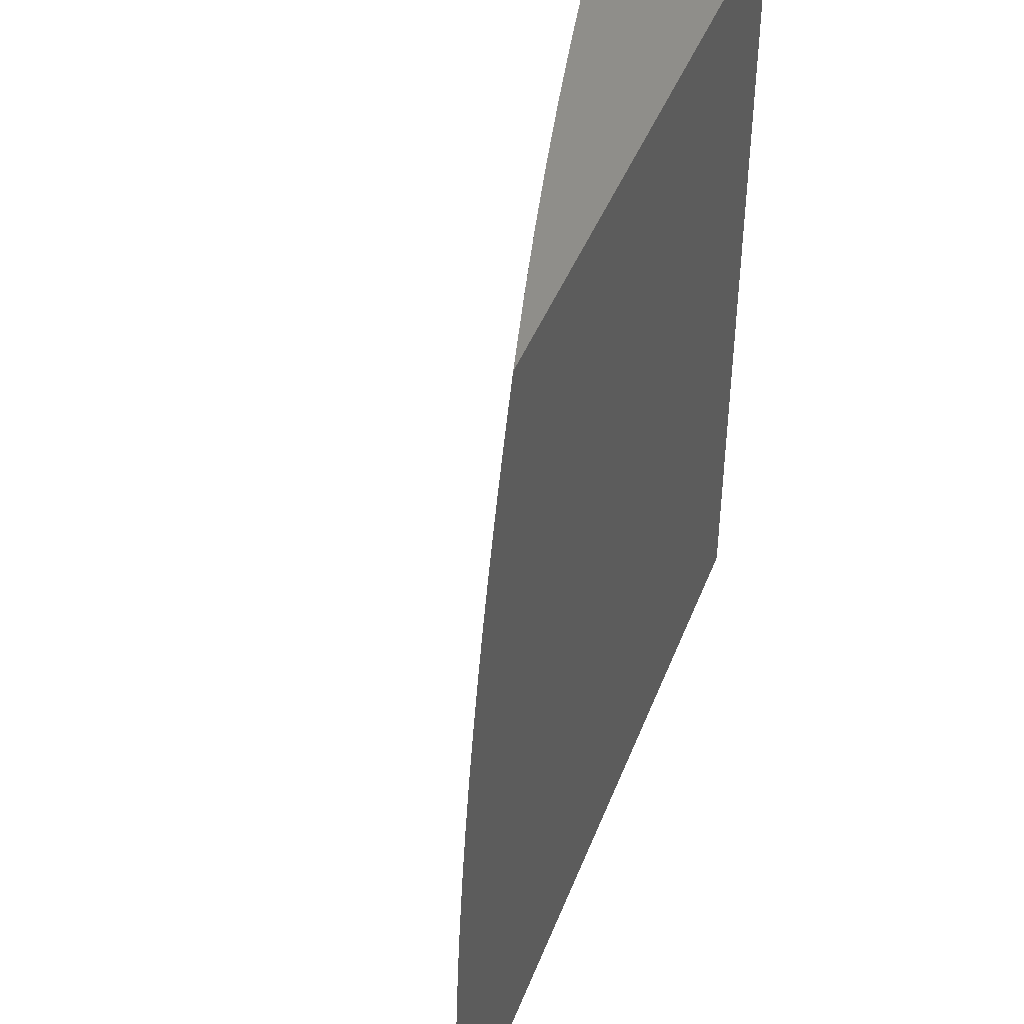
<metadata>
{"format":"stl","ext":"stl","renderer":"f3d","projection":"perspective","resolution":1024,"background":"white","views":[{"elev":44.1,"azim":110.4,"up":"+Y"}]}
</metadata>
<code>
# stl→obj: 440 verts, 876 faces
v 2.87 0 11.03
v 2.993 0 11
v 2.93 0.03933 11.02
v 2.992 0.06376 11
v 2.929 0.07887 11.02
v 2.99 0.1275 11
v 2.928 0.1186 11.02
v 2.926 0.1585 11.02
v 2.864 0.1552 11.04
v 2.861 0.1945 11.04
v 2.799 0.1902 11.05
v 2.796 0.2288 11.05
v 2.735 0.2238 11.07
v 2.731 0.2616 11.07
v 2.669 0.2557 11.08
v 2.665 0.2929 11.08
v 2.603 0.2861 11.1
v 2.599 0.3225 11.1
v 2.537 0.3149 11.12
v 2.532 0.3505 11.12
v 2.471 0.342 11.13
v 2.466 0.3769 11.13
v 2.404 0.3676 11.15
v 2.399 0.4017 11.15
v 2.338 0.3914 11.16
v 2.331 0.4248 11.16
v 2.27 0.4136 11.17
v 2.264 0.4462 11.17
v 2.203 0.4342 11.19
v 2.196 0.4659 11.19
v 2.136 0.453 11.2
v 2.129 0.4839 11.2
v 2.069 0.4702 11.21
v 2.061 0.5001 11.21
v 2.001 0.4856 11.23
v 2 0.5007 11.22
v 2 0.3756 11.23
v 2.986 0.1912 11
v 2.923 0.1987 11.02
v 2.858 0.2339 11.04
v 2.793 0.2676 11.05
v 2.727 0.2997 11.07
v 2.661 0.3302 11.08
v 2.594 0.3591 11.1
v 2.527 0.3863 11.12
v 2.46 0.4119 11.13
v 2.392 0.4359 11.15
v 2.325 0.4581 11.16
v 2.257 0.4787 11.17
v 2.189 0.4976 11.19
v 2.121 0.5147 11.2
v 2.053 0.5301 11.21
v 2.045 0.5602 11.21
v 2.036 0.5902 11.21
v 2.105 0.5765 11.2
v 2.095 0.6074 11.2
v 2.164 0.5928 11.19
v 2.155 0.6246 11.19
v 2.224 0.6092 11.17
v 2.214 0.6418 11.17
v 2.284 0.6255 11.16
v 2.274 0.659 11.16
v 2.343 0.6419 11.15
v 2.333 0.6763 11.15
v 2.403 0.6583 11.13
v 2.393 0.6935 11.13
v 2.463 0.6746 11.12
v 2.452 0.7108 11.12
v 2.523 0.691 11.1
v 2.512 0.728 11.1
v 2.582 0.7074 11.08
v 2.571 0.7453 11.08
v 2.642 0.7238 11.07
v 2.631 0.7625 11.07
v 2.702 0.7402 11.05
v 2.69 0.7798 11.05
v 2.762 0.7566 11.04
v 2.75 0.7971 11.04
v 2.822 0.7729 11.02
v 2.81 0.8143 11.02
v 2.873 0.8187 11
v 2.854 0.8796 11
v 2.981 0.2548 11
v 2.92 0.239 11.02
v 2.855 0.2735 11.04
v 2.789 0.3064 11.05
v 2.722 0.3378 11.07
v 2.655 0.3676 11.08
v 2.588 0.3957 11.1
v 2.521 0.4222 11.12
v 2.453 0.447 11.13
v 2.386 0.4701 11.15
v 2.318 0.4916 11.16
v 2.25 0.5113 11.17
v 2.181 0.5293 11.19
v 2.113 0.5456 11.2
v 2.916 0.2794 11.02
v 2.975 0.3183 11
v 2.912 0.32 11.02
v 2.907 0.3608 11.02
v 2.845 0.3531 11.04
v 2.84 0.3931 11.04
v 2.778 0.3846 11.05
v 2.773 0.4238 11.05
v 2.711 0.4145 11.07
v 2.705 0.4529 11.07
v 2.643 0.4427 11.08
v 2.637 0.4803 11.08
v 2.575 0.4692 11.1
v 2.568 0.5061 11.1
v 2.507 0.4941 11.12
v 2.5 0.5301 11.12
v 2.439 0.5173 11.13
v 2.431 0.5525 11.13
v 2.37 0.5388 11.15
v 2.362 0.5731 11.15
v 2.302 0.5585 11.16
v 2.293 0.592 11.16
v 2.233 0.5765 11.17
v 2.967 0.3818 11
v 2.902 0.4016 11.02
v 2.834 0.4332 11.04
v 2.766 0.4632 11.05
v 2.698 0.4915 11.07
v 2.629 0.5181 11.08
v 2.56 0.543 11.1
v 2.491 0.5662 11.12
v 2.422 0.5877 11.13
v 2.353 0.6075 11.15
v 2.958 0.445 11
v 2.895 0.4426 11.02
v 2.827 0.4734 11.04
v 2.759 0.5026 11.05
v 2.69 0.5301 11.07
v 2.621 0.5559 11.08
v 2.552 0.58 11.1
v 2.482 0.6024 11.12
v 2.413 0.623 11.13
v 2.888 0.4837 11.02
v 2.947 0.5082 11
v 2.881 0.5249 11.02
v 2.935 0.571 11
v 2.873 0.5661 11.02
v 2.864 0.6074 11.02
v 2.803 0.5945 11.04
v 2.794 0.635 11.04
v 2.733 0.6212 11.05
v 2.724 0.6609 11.05
v 2.663 0.6462 11.07
v 2.653 0.685 11.07
v 2.593 0.6695 11.08
v 2.922 0.6335 11
v 2.854 0.6488 11.02
v 2.784 0.6755 11.04
v 2.713 0.7005 11.05
v 2.907 0.6956 11
v 2.844 0.6901 11.02
v 2.773 0.716 11.04
v 2.833 0.7315 11.02
v 2.891 0.7574 11
v 2.834 0.94 11
v 2.783 0.897 11.02
v 2.797 0.8557 11.02
v 2.737 0.8376 11.04
v 2.678 0.8194 11.05
v 2.619 0.8013 11.07
v 2.559 0.7831 11.08
v 2.5 0.765 11.1
v 2.441 0.7469 11.12
v 2.382 0.7287 11.13
v 2.322 0.7106 11.15
v 2.263 0.6925 11.16
v 2.204 0.6744 11.17
v 2.145 0.6563 11.19
v 2.086 0.6382 11.2
v 2.027 0.6201 11.21
v 2 0.6257 11.22
v 2.769 0.9383 11.02
v 2.812 1 11
v 2.754 0.9793 11.02
v 2.712 1 11.03
v 2.695 0.9585 11.04
v 2.68 0.999 11.04
v 2.637 0.9378 11.05
v 2.622 0.9773 11.05
v 2.579 0.917 11.07
v 2.564 0.9557 11.07
v 2.52 0.8963 11.08
v 2.506 0.9341 11.08
v 2.462 0.8755 11.1
v 2.448 0.9124 11.1
v 2.404 0.8548 11.12
v 2.39 0.8908 11.12
v 2.345 0.8341 11.13
v 2.332 0.8692 11.13
v 2.287 0.8133 11.15
v 2.274 0.8476 11.15
v 2.229 0.7926 11.16
v 2.216 0.826 11.16
v 2.17 0.7719 11.17
v 2.158 0.8044 11.17
v 2.112 0.7512 11.19
v 2.1 0.7828 11.19
v 2.054 0.7305 11.2
v 2.042 0.7612 11.2
v 2 0.7506 11.21
v 2.03 0.7918 11.2
v 2.017 0.8223 11.2
v 2.088 0.8142 11.19
v 2.074 0.8456 11.19
v 2.145 0.8367 11.17
v 2.132 0.8689 11.17
v 2.203 0.8591 11.16
v 2.189 0.8922 11.16
v 2.26 0.8816 11.15
v 2.246 0.9156 11.15
v 2.318 0.9041 11.13
v 2.303 0.9389 11.13
v 2.376 0.9266 11.12
v 2.361 0.9623 11.12
v 2.433 0.9491 11.1
v 2.418 0.9856 11.1
v 2.491 0.9716 11.08
v 2.509 1 11.08
v 2.549 0.9941 11.07
v 2.611 1 11.05
v 2.408 1 11.1
v 2.345 0.9978 11.12
v 2.306 1 11.12
v 2.288 0.9736 11.13
v 2.216 0.9831 11.15
v 2.231 0.9494 11.15
v 2.16 0.958 11.16
v 2.174 0.9252 11.16
v 2.103 0.933 11.17
v 2.118 0.901 11.17
v 2.047 0.9079 11.19
v 2.061 0.8768 11.19
v 2 0.8753 11.2
v 2.004 0.8526 11.2
v 2.204 1 11.15
v 2.144 0.9907 11.16
v 2.102 1 11.17
v 2.088 0.9648 11.17
v 2.072 0.9965 11.17
v 2.017 0.9698 11.19
v 2 1 11.19
v 2.007 0.68 11.21
v 2.017 0.6501 11.21
v 2 0.2505 11.23
v 2.032 0.3403 11.23
v 2.027 0.3693 11.23
v 2.021 0.3983 11.23
v 2.088 0.3804 11.21
v 2.082 0.4103 11.21
v 2.149 0.3915 11.2
v 2.143 0.4222 11.2
v 2.21 0.4025 11.19
v 2 0.1253 11.24
v 2.052 0.1966 11.23
v 2.049 0.2252 11.23
v 2.045 0.2538 11.23
v 2.11 0.2319 11.21
v 2.107 0.2614 11.21
v 2.172 0.2387 11.2
v 2.168 0.2691 11.2
v 2.234 0.2454 11.19
v 2.23 0.2767 11.19
v 2.295 0.2522 11.17
v 2.291 0.2843 11.17
v 2.357 0.259 11.16
v 2.353 0.292 11.16
v 2.418 0.2658 11.15
v 2.414 0.2996 11.15
v 2.48 0.2725 11.13
v 2.476 0.3072 11.13
v 2.542 0.2793 11.12
v 2 0 11.24
v 2.061 0.05549 11.23
v 2.06 0.08345 11.23
v 2.059 0.1116 11.23
v 2.122 0.08596 11.21
v 2.12 0.1149 11.21
v 2.184 0.08846 11.2
v 2.182 0.1182 11.2
v 2.246 0.09097 11.19
v 2.244 0.1216 11.19
v 2.308 0.09348 11.17
v 2.306 0.125 11.17
v 2.37 0.09599 11.16
v 2.368 0.1283 11.16
v 2.432 0.0985 11.15
v 2.43 0.1317 11.15
v 2.494 0.101 11.13
v 2.492 0.135 11.13
v 2.556 0.1035 11.12
v 2.554 0.1384 11.12
v 2.618 0.106 11.1
v 2.616 0.1417 11.1
v 2.68 0.1086 11.08
v 2.678 0.1451 11.08
v 2.742 0.1111 11.07
v 2.74 0.1485 11.07
v 2.804 0.1136 11.05
v 2.802 0.1518 11.05
v 2.866 0.1161 11.04
v 2.062 0.02767 11.23
v 2.125 0 11.21
v 2.124 0.0285 11.21
v 2.185 0.02933 11.2
v 2.123 0.05715 11.21
v 2.185 0.05882 11.2
v 2.25 0 11.19
v 2.247 0.03016 11.19
v 2.247 0.06049 11.19
v 2.309 0.03099 11.17
v 2.375 0 11.16
v 2.371 0.03183 11.16
v 2.433 0.03266 11.15
v 2.371 0.06383 11.16
v 2.433 0.06549 11.15
v 2.499 0 11.13
v 2.495 0.03349 11.13
v 2.495 0.06716 11.13
v 2.558 0.03432 11.12
v 2.623 0 11.1
v 2.62 0.03516 11.1
v 2.682 0.03599 11.08
v 2.619 0.07051 11.1
v 2.681 0.07218 11.08
v 2.747 0 11.07
v 2.744 0.03683 11.07
v 2.743 0.07385 11.07
v 2.806 0.03766 11.05
v 2.868 0.03849 11.04
v 2.867 0.07719 11.04
v 2.055 0.1681 11.23
v 2.057 0.1398 11.23
v 2.037 0.3114 11.23
v 2.041 0.2826 11.23
v 2.015 0.4274 11.23
v 2.075 0.4402 11.21
v 2.032 0.9389 11.19
v 2.805 0.07552 11.05
v 2.557 0.06884 11.12
v 2.309 0.06216 11.17
v 2.737 0.186 11.07
v 2.676 0.1818 11.08
v 2.614 0.1776 11.1
v 2.552 0.1734 11.12
v 2.49 0.1692 11.13
v 2.428 0.165 11.15
v 2.366 0.1608 11.16
v 2.304 0.1566 11.17
v 2.242 0.1524 11.19
v 2.18 0.1482 11.2
v 2.119 0.144 11.21
v 2.673 0.2187 11.08
v 2.611 0.2136 11.1
v 2.549 0.2086 11.12
v 2.487 0.2035 11.13
v 2.425 0.1984 11.15
v 2.363 0.1934 11.16
v 2.302 0.1883 11.17
v 2.24 0.1833 11.19
v 2.178 0.1782 11.2
v 2.116 0.1732 11.21
v 2.114 0.2025 11.21
v 2.175 0.2084 11.2
v 2.237 0.2143 11.19
v 2.299 0.2202 11.17
v 2.36 0.2261 11.16
v 2.422 0.232 11.15
v 2.484 0.238 11.13
v 2.546 0.2439 11.12
v 2.607 0.2498 11.1
v 2.85 0.3132 11.04
v 2.784 0.3455 11.05
v 2.717 0.3761 11.07
v 2.65 0.4051 11.08
v 2.582 0.4324 11.1
v 2.514 0.4581 11.12
v 2.446 0.4821 11.13
v 2.378 0.5044 11.15
v 2.31 0.525 11.16
v 2.242 0.5439 11.17
v 2.173 0.5611 11.19
v 2.41 0.3335 11.15
v 2.348 0.325 11.16
v 2.343 0.3582 11.16
v 2.287 0.3165 11.17
v 2.282 0.3488 11.17
v 2.276 0.3812 11.17
v 2.225 0.308 11.19
v 2.221 0.3395 11.19
v 2.215 0.371 11.19
v 2.164 0.2995 11.2
v 2.159 0.3301 11.2
v 2.154 0.3607 11.2
v 2.103 0.2911 11.21
v 2.098 0.3208 11.21
v 2.093 0.3505 11.21
v 2.82 0.5137 11.04
v 2.751 0.5421 11.05
v 2.682 0.5688 11.07
v 2.612 0.5937 11.08
v 2.543 0.617 11.1
v 2.473 0.6385 11.12
v 2.812 0.5541 11.04
v 2.742 0.5816 11.05
v 2.673 0.6075 11.07
v 2.603 0.6316 11.08
v 2.533 0.654 11.1
v 2.008 0.4565 11.23
v 2.724 0.878 11.04
v 2.71 0.9184 11.04
v 2.665 0.859 11.05
v 2.651 0.8985 11.05
v 2.606 0.84 11.07
v 2.593 0.8786 11.07
v 2.547 0.821 11.08
v 2.534 0.8587 11.08
v 2.488 0.802 11.1
v 2.475 0.8388 11.1
v 2.429 0.7829 11.12
v 2.417 0.819 11.12
v 2.37 0.7639 11.13
v 2.358 0.7991 11.13
v 2.311 0.7449 11.15
v 2.299 0.7792 11.15
v 2.252 0.726 11.16
v 2.241 0.7594 11.16
v 2.193 0.707 11.17
v 2.182 0.7395 11.17
v 2.135 0.688 11.19
v 2.124 0.7196 11.19
v 2.076 0.669 11.2
v 2.065 0.6998 11.2
v 2 1 11
v 2 0 11
f 1 2 3
f 3 2 4
f 3 4 5
f 5 4 6
f 5 6 7
f 7 6 8
f 7 8 9
f 9 8 10
f 9 10 11
f 11 10 12
f 11 12 13
f 13 12 14
f 13 14 15
f 15 14 16
f 15 16 17
f 17 16 18
f 17 18 19
f 19 18 20
f 19 20 21
f 21 20 22
f 21 22 23
f 23 22 24
f 23 24 25
f 25 24 26
f 25 26 27
f 27 26 28
f 27 28 29
f 29 28 30
f 29 30 31
f 31 30 32
f 31 32 33
f 33 32 34
f 33 34 35
f 35 34 36
f 35 36 37
f 6 38 8
f 8 38 39
f 8 39 10
f 10 39 40
f 10 40 12
f 12 40 41
f 12 41 14
f 14 41 42
f 14 42 16
f 16 42 43
f 16 43 18
f 18 43 44
f 18 44 20
f 20 44 45
f 20 45 22
f 22 45 46
f 22 46 24
f 24 46 47
f 24 47 26
f 26 47 48
f 26 48 28
f 28 48 49
f 28 49 30
f 30 49 50
f 30 50 32
f 32 50 51
f 32 51 34
f 34 51 52
f 34 52 36
f 36 52 53
f 36 53 54
f 54 53 55
f 54 55 56
f 56 55 57
f 56 57 58
f 58 57 59
f 58 59 60
f 60 59 61
f 60 61 62
f 62 61 63
f 62 63 64
f 64 63 65
f 64 65 66
f 66 65 67
f 66 67 68
f 68 67 69
f 68 69 70
f 70 69 71
f 70 71 72
f 72 71 73
f 72 73 74
f 74 73 75
f 74 75 76
f 76 75 77
f 76 77 78
f 78 77 79
f 78 79 80
f 80 79 81
f 80 81 82
f 38 83 39
f 39 83 84
f 39 84 40
f 40 84 85
f 40 85 41
f 41 85 86
f 41 86 42
f 42 86 87
f 42 87 43
f 43 87 88
f 43 88 44
f 44 88 89
f 44 89 45
f 45 89 90
f 45 90 46
f 46 90 91
f 46 91 47
f 47 91 92
f 47 92 48
f 48 92 93
f 48 93 49
f 49 93 94
f 49 94 50
f 50 94 95
f 50 95 51
f 51 95 96
f 51 96 52
f 52 96 53
f 84 83 97
f 97 83 98
f 97 98 99
f 99 98 100
f 99 100 101
f 101 100 102
f 101 102 103
f 103 102 104
f 103 104 105
f 105 104 106
f 105 106 107
f 107 106 108
f 107 108 109
f 109 108 110
f 109 110 111
f 111 110 112
f 111 112 113
f 113 112 114
f 113 114 115
f 115 114 116
f 115 116 117
f 117 116 118
f 117 118 119
f 119 118 59
f 119 59 57
f 98 120 100
f 100 120 121
f 100 121 102
f 102 121 122
f 102 122 104
f 104 122 123
f 104 123 106
f 106 123 124
f 106 124 108
f 108 124 125
f 108 125 110
f 110 125 126
f 110 126 112
f 112 126 127
f 112 127 114
f 114 127 128
f 114 128 116
f 116 128 129
f 116 129 118
f 118 129 61
f 118 61 59
f 120 130 121
f 121 130 131
f 121 131 122
f 122 131 132
f 122 132 123
f 123 132 133
f 123 133 124
f 124 133 134
f 124 134 125
f 125 134 135
f 125 135 126
f 126 135 136
f 126 136 127
f 127 136 137
f 127 137 128
f 128 137 138
f 128 138 129
f 129 138 63
f 129 63 61
f 131 130 139
f 139 130 140
f 139 140 141
f 141 140 142
f 141 142 143
f 143 142 144
f 143 144 145
f 145 144 146
f 145 146 147
f 147 146 148
f 147 148 149
f 149 148 150
f 149 150 151
f 151 150 71
f 151 71 69
f 142 152 144
f 144 152 153
f 144 153 146
f 146 153 154
f 146 154 148
f 148 154 155
f 148 155 150
f 150 155 73
f 150 73 71
f 152 156 153
f 153 156 157
f 153 157 154
f 154 157 158
f 154 158 155
f 155 158 75
f 155 75 73
f 157 156 159
f 159 156 160
f 159 160 79
f 79 160 81
f 161 162 82
f 82 162 163
f 82 163 80
f 80 163 164
f 80 164 78
f 78 164 165
f 78 165 76
f 76 165 166
f 76 166 74
f 74 166 167
f 74 167 72
f 72 167 168
f 72 168 70
f 70 168 169
f 70 169 68
f 68 169 170
f 68 170 66
f 66 170 171
f 66 171 64
f 64 171 172
f 64 172 62
f 62 172 173
f 62 173 60
f 60 173 174
f 60 174 58
f 58 174 175
f 58 175 56
f 56 175 176
f 56 176 54
f 54 176 177
f 54 177 36
f 162 161 178
f 178 161 179
f 178 179 180
f 180 179 181
f 180 181 182
f 182 181 183
f 182 183 184
f 184 183 185
f 184 185 186
f 186 185 187
f 186 187 188
f 188 187 189
f 188 189 190
f 190 189 191
f 190 191 192
f 192 191 193
f 192 193 194
f 194 193 195
f 194 195 196
f 196 195 197
f 196 197 198
f 198 197 199
f 198 199 200
f 200 199 201
f 200 201 202
f 202 201 203
f 202 203 204
f 204 203 205
f 204 205 206
f 206 205 207
f 206 207 208
f 208 207 209
f 208 209 210
f 210 209 211
f 210 211 212
f 212 211 213
f 212 213 214
f 214 213 215
f 214 215 216
f 216 215 217
f 216 217 218
f 218 217 219
f 218 219 220
f 220 219 221
f 220 221 222
f 222 221 223
f 222 223 224
f 224 223 225
f 224 225 226
f 226 225 187
f 226 187 185
f 181 226 183
f 183 226 185
f 224 227 222
f 222 227 220
f 220 227 228
f 228 227 229
f 228 229 230
f 230 229 231
f 230 231 232
f 232 231 233
f 232 233 234
f 234 233 235
f 234 235 236
f 236 235 237
f 236 237 238
f 238 237 239
f 238 239 240
f 240 239 206
f 240 206 208
f 229 241 231
f 231 241 233
f 233 241 242
f 242 241 243
f 242 243 244
f 244 243 245
f 244 245 246
f 246 245 247
f 246 247 239
f 243 247 245
f 204 206 248
f 248 206 177
f 248 177 249
f 249 177 176
f 249 176 175
f 250 251 37
f 37 251 252
f 37 252 253
f 253 252 254
f 253 254 255
f 255 254 256
f 255 256 257
f 257 256 258
f 257 258 29
f 29 258 27
f 259 260 250
f 250 260 261
f 250 261 262
f 262 261 263
f 262 263 264
f 264 263 265
f 264 265 266
f 266 265 267
f 266 267 268
f 268 267 269
f 268 269 270
f 270 269 271
f 270 271 272
f 272 271 273
f 272 273 274
f 274 273 275
f 274 275 276
f 276 275 277
f 276 277 19
f 19 277 17
f 278 279 259
f 259 279 280
f 259 280 281
f 281 280 282
f 281 282 283
f 283 282 284
f 283 284 285
f 285 284 286
f 285 286 287
f 287 286 288
f 287 288 289
f 289 288 290
f 289 290 291
f 291 290 292
f 291 292 293
f 293 292 294
f 293 294 295
f 295 294 296
f 295 296 297
f 297 296 298
f 297 298 299
f 299 298 300
f 299 300 301
f 301 300 302
f 301 302 303
f 303 302 304
f 303 304 305
f 305 304 306
f 305 306 9
f 9 306 7
f 279 278 307
f 307 278 308
f 307 308 309
f 309 308 310
f 309 310 311
f 311 310 312
f 311 312 282
f 282 312 284
f 308 313 310
f 310 313 314
f 310 314 312
f 312 314 315
f 312 315 284
f 284 315 286
f 314 313 316
f 316 313 317
f 316 317 318
f 318 317 319
f 318 319 320
f 320 319 321
f 320 321 290
f 290 321 292
f 317 322 319
f 319 322 323
f 319 323 321
f 321 323 324
f 321 324 292
f 292 324 294
f 323 322 325
f 325 322 326
f 325 326 327
f 327 326 328
f 327 328 329
f 329 328 330
f 329 330 298
f 298 330 300
f 326 331 328
f 328 331 332
f 328 332 330
f 330 332 333
f 330 333 300
f 300 333 302
f 332 331 334
f 334 331 1
f 334 1 335
f 335 1 3
f 335 3 336
f 336 3 5
f 336 5 306
f 306 5 7
f 337 259 338
f 338 259 281
f 338 281 283
f 339 250 340
f 340 250 262
f 340 262 264
f 37 253 341
f 341 253 255
f 341 255 342
f 342 255 257
f 342 257 31
f 31 257 29
f 239 237 343
f 343 237 235
f 343 235 244
f 244 235 233
f 244 233 242
f 333 332 334
f 334 335 344
f 344 335 336
f 344 336 304
f 304 336 306
f 324 323 325
f 325 327 345
f 345 327 329
f 345 329 296
f 296 329 298
f 315 314 316
f 316 318 346
f 346 318 320
f 346 320 288
f 288 320 290
f 279 307 309
f 279 309 311
f 302 333 344
f 344 333 334
f 302 344 304
f 294 324 345
f 345 324 325
f 294 345 296
f 286 315 346
f 346 315 316
f 286 346 288
f 280 279 311
f 280 311 282
f 9 11 305
f 305 11 347
f 305 347 303
f 303 347 348
f 303 348 301
f 301 348 349
f 301 349 299
f 299 349 350
f 299 350 297
f 297 350 351
f 297 351 295
f 295 351 352
f 295 352 293
f 293 352 353
f 293 353 291
f 291 353 354
f 291 354 289
f 289 354 355
f 289 355 287
f 287 355 356
f 287 356 285
f 285 356 357
f 285 357 283
f 283 357 338
f 11 13 347
f 347 13 358
f 347 358 348
f 348 358 359
f 348 359 349
f 349 359 360
f 349 360 350
f 350 360 361
f 350 361 351
f 351 361 362
f 351 362 352
f 352 362 363
f 352 363 353
f 353 363 364
f 353 364 354
f 354 364 365
f 354 365 355
f 355 365 366
f 355 366 356
f 356 366 367
f 356 367 357
f 357 367 337
f 357 337 338
f 259 337 260
f 260 337 367
f 260 367 368
f 368 367 366
f 368 366 369
f 369 366 365
f 369 365 370
f 370 365 364
f 370 364 371
f 371 364 363
f 371 363 372
f 372 363 362
f 372 362 373
f 373 362 361
f 373 361 374
f 374 361 360
f 374 360 375
f 375 360 359
f 375 359 376
f 376 359 358
f 376 358 15
f 15 358 13
f 84 97 85
f 85 97 377
f 85 377 86
f 86 377 378
f 86 378 87
f 87 378 379
f 87 379 88
f 88 379 380
f 88 380 89
f 89 380 381
f 89 381 90
f 90 381 382
f 90 382 91
f 91 382 383
f 91 383 92
f 92 383 384
f 92 384 93
f 93 384 385
f 93 385 94
f 94 385 386
f 94 386 95
f 95 386 387
f 95 387 96
f 96 387 55
f 96 55 53
f 15 17 376
f 376 17 277
f 376 277 375
f 375 277 275
f 375 275 374
f 374 275 273
f 374 273 373
f 373 273 271
f 373 271 372
f 372 271 269
f 372 269 371
f 371 269 267
f 371 267 370
f 370 267 265
f 370 265 369
f 369 265 263
f 369 263 368
f 368 263 261
f 368 261 260
f 97 99 377
f 377 99 101
f 377 101 378
f 378 101 103
f 378 103 379
f 379 103 105
f 379 105 380
f 380 105 107
f 380 107 381
f 381 107 109
f 381 109 382
f 382 109 111
f 382 111 383
f 383 111 113
f 383 113 384
f 384 113 115
f 384 115 385
f 385 115 117
f 385 117 386
f 386 117 119
f 386 119 387
f 387 119 57
f 387 57 55
f 276 19 21
f 274 276 388
f 388 276 21
f 388 21 23
f 272 274 389
f 389 274 388
f 389 388 390
f 390 388 23
f 390 23 25
f 270 272 391
f 391 272 389
f 391 389 392
f 392 389 390
f 392 390 393
f 393 390 25
f 393 25 27
f 268 270 394
f 394 270 391
f 394 391 395
f 395 391 392
f 395 392 396
f 396 392 393
f 396 393 258
f 258 393 27
f 266 268 397
f 397 268 394
f 397 394 398
f 398 394 395
f 398 395 399
f 399 395 396
f 399 396 256
f 256 396 258
f 264 266 400
f 400 266 397
f 400 397 401
f 401 397 398
f 401 398 402
f 402 398 399
f 402 399 254
f 254 399 256
f 339 340 400
f 400 340 264
f 339 400 401
f 250 339 251
f 251 339 401
f 251 401 402
f 141 403 139
f 139 403 132
f 139 132 131
f 132 403 133
f 133 403 404
f 133 404 134
f 134 404 405
f 134 405 135
f 135 405 406
f 135 406 136
f 136 406 407
f 136 407 137
f 137 407 408
f 137 408 138
f 138 408 65
f 138 65 63
f 403 141 409
f 409 141 143
f 409 143 145
f 251 402 252
f 252 402 254
f 403 409 404
f 404 409 410
f 404 410 405
f 405 410 411
f 405 411 406
f 406 411 412
f 406 412 407
f 407 412 413
f 407 413 408
f 408 413 67
f 408 67 65
f 410 409 145
f 37 341 414
f 414 341 342
f 414 342 33
f 33 342 31
f 410 145 147
f 410 147 411
f 411 147 149
f 411 149 412
f 412 149 151
f 412 151 413
f 413 151 69
f 413 69 67
f 37 414 35
f 35 414 33
f 79 77 159
f 159 77 158
f 159 158 157
f 77 75 158
f 164 163 415
f 415 163 162
f 415 162 416
f 416 162 178
f 416 178 180
f 165 164 417
f 417 164 415
f 417 415 418
f 418 415 416
f 418 416 182
f 182 416 180
f 166 165 419
f 419 165 417
f 419 417 420
f 420 417 418
f 420 418 184
f 184 418 182
f 167 166 421
f 421 166 419
f 421 419 422
f 422 419 420
f 422 420 186
f 186 420 184
f 168 167 423
f 423 167 421
f 423 421 424
f 424 421 422
f 424 422 188
f 188 422 186
f 169 168 425
f 425 168 423
f 425 423 426
f 426 423 424
f 426 424 190
f 190 424 188
f 170 169 427
f 427 169 425
f 427 425 428
f 428 425 426
f 428 426 192
f 192 426 190
f 171 170 429
f 429 170 427
f 429 427 430
f 430 427 428
f 430 428 194
f 194 428 192
f 172 171 431
f 431 171 429
f 431 429 432
f 432 429 430
f 432 430 196
f 196 430 194
f 173 172 433
f 433 172 431
f 433 431 434
f 434 431 432
f 434 432 198
f 198 432 196
f 174 173 435
f 435 173 433
f 435 433 436
f 436 433 434
f 436 434 200
f 200 434 198
f 175 174 437
f 437 174 435
f 437 435 438
f 438 435 436
f 438 436 202
f 202 436 200
f 248 249 437
f 437 249 175
f 248 437 438
f 204 248 438
f 204 438 202
f 225 223 187
f 187 223 189
f 223 221 189
f 189 221 191
f 221 219 191
f 191 219 193
f 219 217 193
f 193 217 195
f 217 215 195
f 195 215 197
f 215 213 197
f 197 213 199
f 213 211 199
f 199 211 201
f 207 205 203
f 211 209 201
f 201 209 203
f 209 207 203
f 228 230 220
f 220 230 218
f 230 232 218
f 218 232 216
f 232 234 216
f 216 234 214
f 234 236 214
f 214 236 212
f 240 208 210
f 236 238 212
f 212 238 210
f 238 240 210
f 244 246 343
f 343 246 239
f 247 243 439
f 439 243 241
f 439 241 229
f 229 227 439
f 439 227 224
f 439 224 226
f 226 181 439
f 439 181 179
f 179 161 439
f 439 161 82
f 439 82 81
f 81 160 439
f 439 160 156
f 439 156 152
f 439 152 440
f 440 152 142
f 440 142 140
f 140 130 440
f 440 130 120
f 440 120 98
f 98 83 440
f 440 83 38
f 440 38 6
f 6 4 440
f 440 4 2
f 2 1 440
f 440 1 331
f 440 331 326
f 326 322 440
f 440 322 317
f 440 317 313
f 313 308 440
f 440 308 278
f 278 259 440
f 440 259 250
f 440 250 37
f 37 36 440
f 440 36 177
f 440 177 439
f 439 177 206
f 439 206 239
f 239 247 439

</code>
